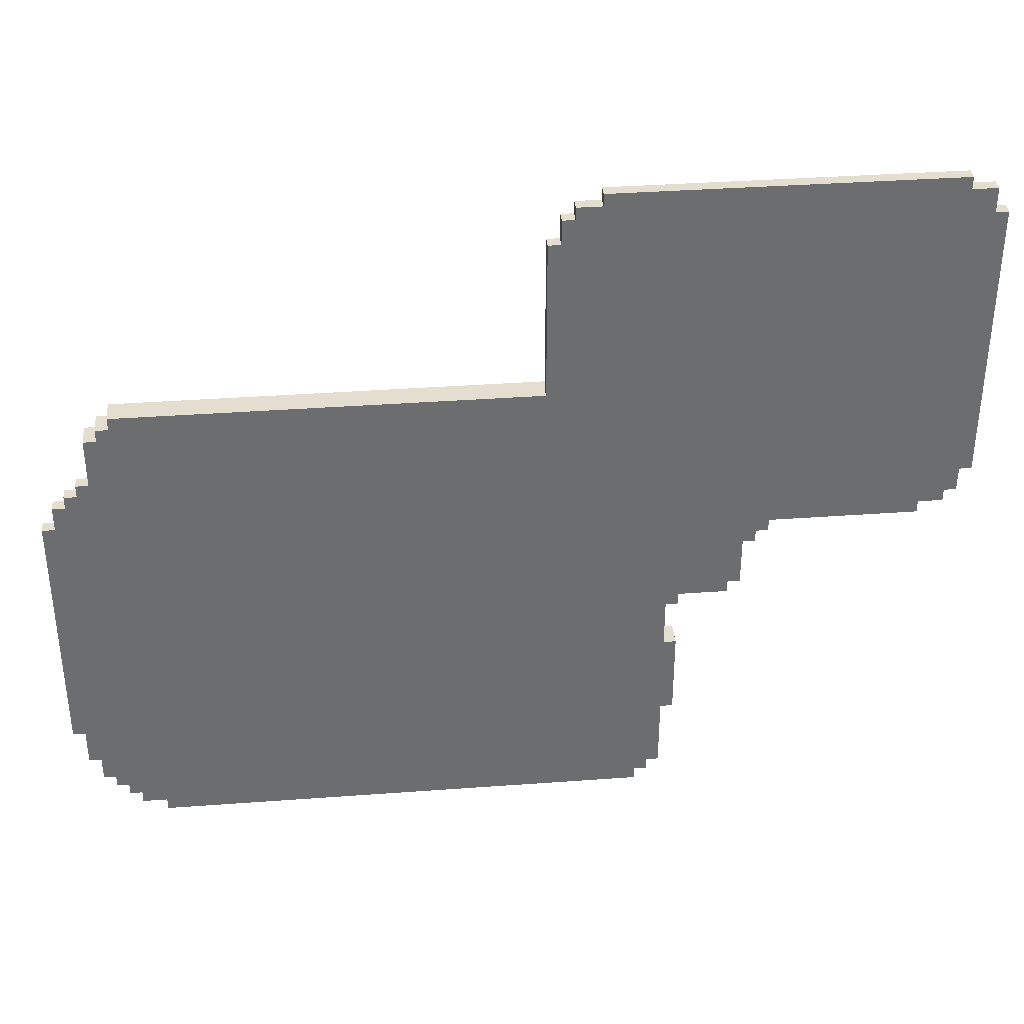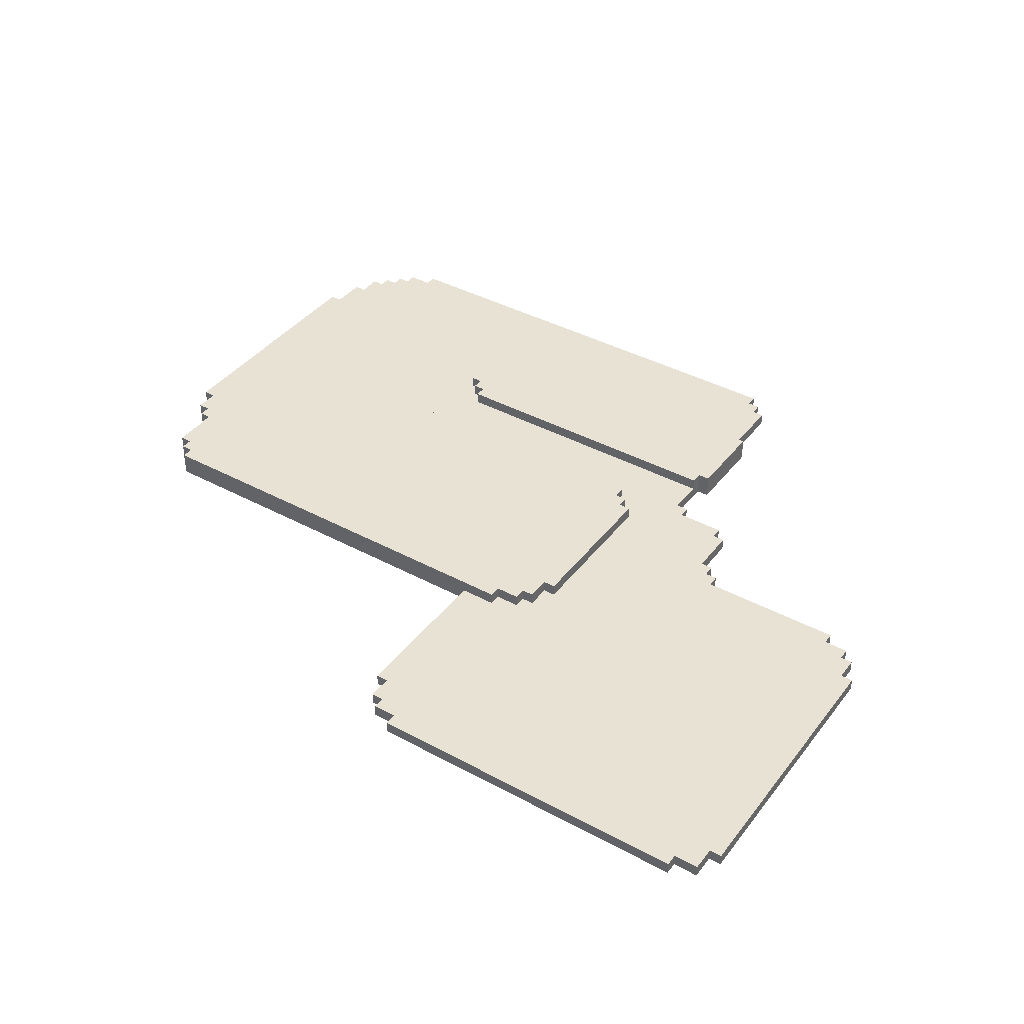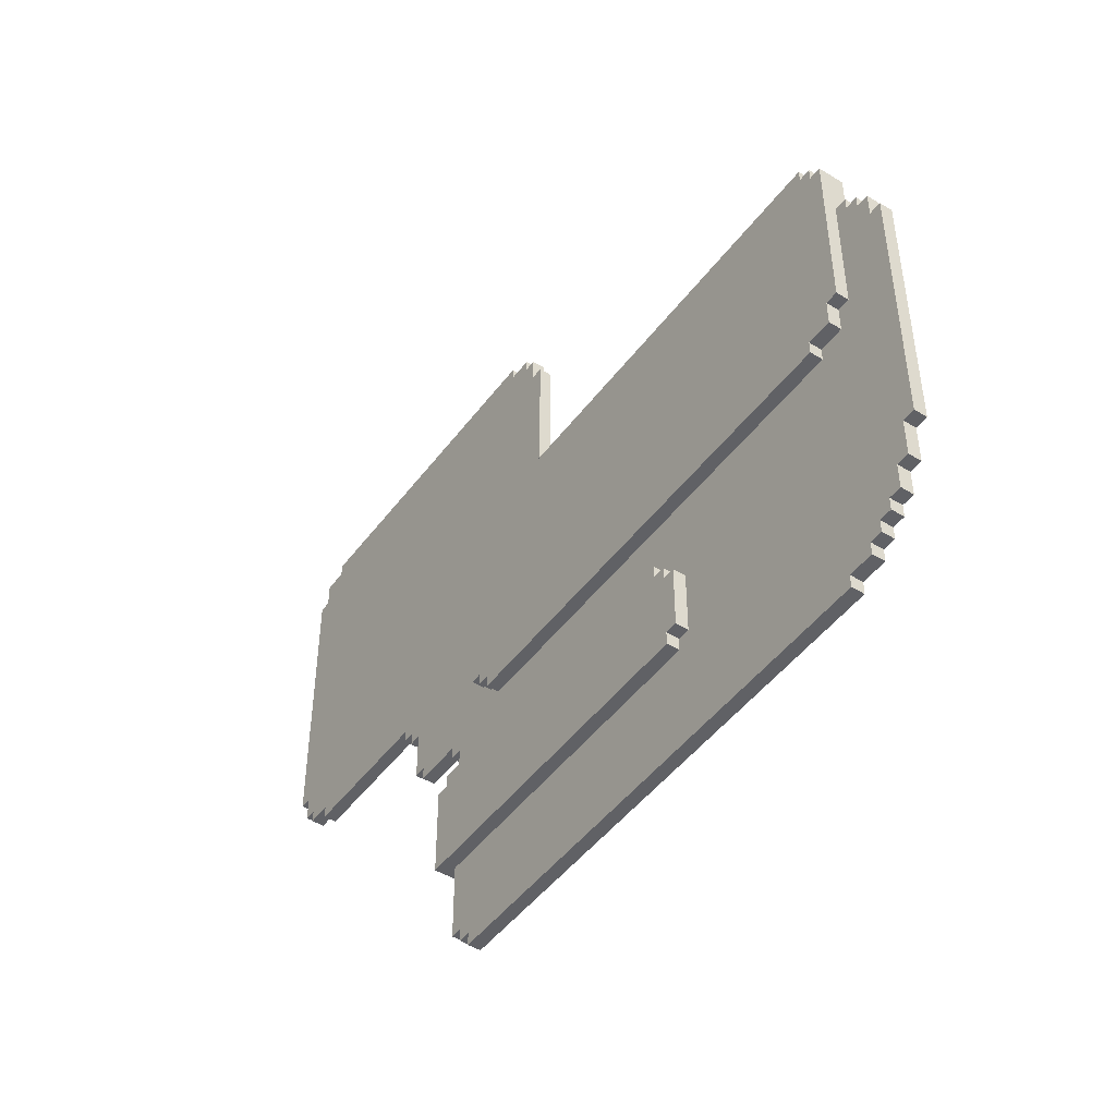
<metadata>
{"format":"obj","ext":"obj","renderer":"f3d","projection":"perspective","resolution":1024,"background":"white","views":[{"elev":36.4,"azim":-5.5,"up":"+Z"},{"elev":40.0,"azim":33.7,"up":"+Y"},{"elev":-47.1,"azim":-124.8,"up":"+Z"}]}
</metadata>
<code>
v -36.5 0 1.5
v -36.5 0 -19.5
v -36.5 1 1.5
v -36.5 1 -19.5
v -35.5 0 3.5
v -35.5 0 1.5
v -35.5 0 -19.5
v -35.5 0 -22.5
v -35.5 1 3.5
v -35.5 1 1.5
v -35.5 1 -19.5
v -35.5 1 -22.5
v -34.5 0 4.5
v -34.5 0 3.5
v -34.5 0 -22.5
v -34.5 0 -24.5
v -34.5 1 4.5
v -34.5 1 3.5
v -34.5 1 -22.5
v -34.5 1 -24.5
v -33.5 0 5.5
v -33.5 0 4.5
v -33.5 0 -24.5
v -33.5 0 -25.5
v -33.5 1 5.5
v -33.5 1 4.5
v -33.5 1 -24.5
v -33.5 1 -25.5
v -32.5 0 9.5
v -32.5 0 5.5
v -32.5 0 -25.5
v -32.5 0 -26.5
v -32.5 1 5.5
v -32.5 1 -4.5
v -32.5 1 -25.5
v -32.5 1 -26.5
v -32.5 2 9.5
v -32.5 2 -4.5
v -31.5 0 10.5
v -31.5 0 9.5
v -31.5 0 -26.5
v -31.5 0 -27.5
v -31.5 1 -4.5
v -31.5 1 -6.5
v -31.5 1 -26.5
v -31.5 1 -27.5
v -31.5 2 10.5
v -31.5 2 9.5
v -31.5 2 -4.5
v -31.5 2 -6.5
v -30.5 0 11.5
v -30.5 0 10.5
v -30.5 2 11.5
v -30.5 2 10.5
v -29.5 0 -27.5
v -29.5 0 -28.5
v -29.5 1 -6.5
v -29.5 1 -7.5
v -29.5 1 -27.5
v -29.5 1 -28.5
v -29.5 2 -6.5
v -29.5 2 -7.5
v -14.5 1 -14.5
v -14.5 1 -19.5
v -14.5 2 -14.5
v -14.5 2 -19.5
v -13.5 1 -13.5
v -13.5 1 -14.5
v -13.5 1 -19.5
v -13.5 1 -20.5
v -13.5 2 -13.5
v -13.5 2 -14.5
v -13.5 2 -19.5
v -13.5 2 -20.5
v -12.5 1 -12.5
v -12.5 1 -13.5
v -12.5 2 -12.5
v -12.5 2 -13.5
v 2.5 0 24.5
v 2.5 0 11.5
v 2.5 1 24.5
v 2.5 1 11.5
v 3.5 0 26.5
v 3.5 0 24.5
v 3.5 1 26.5
v 3.5 1 24.5
v 4.5 0 27.5
v 4.5 0 26.5
v 4.5 1 27.5
v 4.5 1 26.5
v 6.5 0 28.5
v 6.5 0 27.5
v 6.5 1 28.5
v 6.5 1 27.5
v 5.5 1 11.5
v 5.5 1 10.5
v 5.5 2 11.5
v 5.5 2 10.5
v 7.5 1 10.5
v 7.5 1 9.5
v 7.5 1 -6.5
v 7.5 1 -7.5
v 7.5 2 10.5
v 7.5 2 9.5
v 7.5 2 -6.5
v 7.5 2 -7.5
v 8.5 1 9.5
v 8.5 1 7.5
v 8.5 1 -5.5
v 8.5 1 -6.5
v 8.5 2 9.5
v 8.5 2 7.5
v 8.5 2 -5.5
v 8.5 2 -6.5
v 9.5 1 7.5
v 9.5 1 -5.5
v 9.5 2 7.5
v 9.5 2 -5.5
v 10.5 0 -27.5
v 10.5 0 -28.5
v 10.5 1 -27.5
v 10.5 1 -28.5
v 11.5 0 -26.5
v 11.5 0 -27.5
v 11.5 1 -26.5
v 11.5 1 -27.5
v 12.5 0 -9.5
v 12.5 0 -13.5
v 12.5 0 -20.5
v 12.5 0 -26.5
v 12.5 1 -9.5
v 12.5 1 -12.5
v 12.5 1 -20.5
v 12.5 1 -26.5
v 12.5 2 -12.5
v 12.5 2 -13.5
v 13.5 0 -8.5
v 13.5 0 -9.5
v 13.5 0 -13.5
v 13.5 0 -20.5
v 13.5 1 -8.5
v 13.5 1 -9.5
v 13.5 2 -13.5
v 13.5 2 -20.5
v 17.5 0 -7.5
v 17.5 0 -8.5
v 17.5 1 -7.5
v 17.5 1 -8.5
v 18.5 0 -3.5
v 18.5 0 -7.5
v 18.5 1 -3.5
v 18.5 1 -7.5
v 19.5 0 -2.5
v 19.5 0 -3.5
v 19.5 1 -2.5
v 19.5 1 -3.5
v 20.5 0 -1.5
v 20.5 0 -2.5
v 20.5 1 -1.5
v 20.5 1 -2.5
v 32.5 0 -0.5
v 32.5 0 -1.5
v 32.5 1 -0.5
v 32.5 1 -1.5
v 33.5 0 28.5
v 33.5 0 27.5
v 33.5 1 28.5
v 33.5 1 27.5
v 34.5 0 0.5
v 34.5 0 -0.5
v 34.5 1 0.5
v 34.5 1 -0.5
v 35.5 0 27.5
v 35.5 0 25.5
v 35.5 0 2.5
v 35.5 0 0.5
v 35.5 1 27.5
v 35.5 1 25.5
v 35.5 1 2.5
v 35.5 1 0.5
v 36.5 0 25.5
v 36.5 0 2.5
v 36.5 1 25.5
v 36.5 1 2.5
v 6.5 0 28.5
v 6.5 1 28.5
v 33.5 0 28.5
v 33.5 1 28.5
v 4.5 0 27.5
v 4.5 1 27.5
v 6.5 0 27.5
v 6.5 1 27.5
v 33.5 0 27.5
v 33.5 1 27.5
v 35.5 0 27.5
v 35.5 1 27.5
v 3.5 0 26.5
v 3.5 1 26.5
v 4.5 0 26.5
v 4.5 1 26.5
v 35.5 0 25.5
v 35.5 1 25.5
v 36.5 0 25.5
v 36.5 1 25.5
v 2.5 0 24.5
v 2.5 1 24.5
v 3.5 0 24.5
v 3.5 1 24.5
v -30.5 0 11.5
v -30.5 2 11.5
v 2.5 0 11.5
v 2.5 1 11.5
v 5.5 1 11.5
v 5.5 2 11.5
v -31.5 0 10.5
v -31.5 2 10.5
v -30.5 0 10.5
v -30.5 2 10.5
v 5.5 1 10.5
v 5.5 2 10.5
v 7.5 1 10.5
v 7.5 2 10.5
v -32.5 0 9.5
v -32.5 2 9.5
v -31.5 0 9.5
v -31.5 2 9.5
v 7.5 1 9.5
v 7.5 2 9.5
v 8.5 1 9.5
v 8.5 2 9.5
v 8.5 1 7.5
v 8.5 2 7.5
v 9.5 1 7.5
v 9.5 2 7.5
v -33.5 0 5.5
v -33.5 1 5.5
v -32.5 0 5.5
v -32.5 1 5.5
v -34.5 0 4.5
v -34.5 1 4.5
v -33.5 0 4.5
v -33.5 1 4.5
v -35.5 0 3.5
v -35.5 1 3.5
v -34.5 0 3.5
v -34.5 1 3.5
v -36.5 0 1.5
v -36.5 1 1.5
v -35.5 0 1.5
v -35.5 1 1.5
v -12.5 1 -12.5
v -12.5 2 -12.5
v 12.5 1 -12.5
v 12.5 2 -12.5
v -13.5 1 -13.5
v -13.5 2 -13.5
v -12.5 1 -13.5
v -12.5 2 -13.5
v 12.5 0 -13.5
v 12.5 2 -13.5
v 13.5 0 -13.5
v 13.5 2 -13.5
v -14.5 1 -14.5
v -14.5 2 -14.5
v -13.5 1 -14.5
v -13.5 2 -14.5
v 35.5 0 2.5
v 35.5 1 2.5
v 36.5 0 2.5
v 36.5 1 2.5
v 34.5 0 0.5
v 34.5 1 0.5
v 35.5 0 0.5
v 35.5 1 0.5
v 32.5 0 -0.5
v 32.5 1 -0.5
v 34.5 0 -0.5
v 34.5 1 -0.5
v 20.5 0 -1.5
v 20.5 1 -1.5
v 32.5 0 -1.5
v 32.5 1 -1.5
v 19.5 0 -2.5
v 19.5 1 -2.5
v 20.5 0 -2.5
v 20.5 1 -2.5
v 18.5 0 -3.5
v 18.5 1 -3.5
v 19.5 0 -3.5
v 19.5 1 -3.5
v -32.5 1 -4.5
v -32.5 2 -4.5
v -31.5 1 -4.5
v -31.5 2 -4.5
v 8.5 1 -5.5
v 8.5 2 -5.5
v 9.5 1 -5.5
v 9.5 2 -5.5
v -31.5 1 -6.5
v -31.5 2 -6.5
v -29.5 1 -6.5
v -29.5 2 -6.5
v 7.5 1 -6.5
v 7.5 2 -6.5
v 8.5 1 -6.5
v 8.5 2 -6.5
v -29.5 1 -7.5
v -29.5 2 -7.5
v 7.5 1 -7.5
v 7.5 2 -7.5
v 17.5 0 -7.5
v 17.5 1 -7.5
v 18.5 0 -7.5
v 18.5 1 -7.5
v 13.5 0 -8.5
v 13.5 1 -8.5
v 17.5 0 -8.5
v 17.5 1 -8.5
v 12.5 0 -9.5
v 12.5 1 -9.5
v 13.5 0 -9.5
v 13.5 1 -9.5
v -36.5 0 -19.5
v -36.5 1 -19.5
v -35.5 0 -19.5
v -35.5 1 -19.5
v -14.5 1 -19.5
v -14.5 2 -19.5
v -13.5 1 -19.5
v -13.5 2 -19.5
v -13.5 1 -20.5
v -13.5 2 -20.5
v 12.5 0 -20.5
v 12.5 1 -20.5
v 13.5 0 -20.5
v 13.5 2 -20.5
v -35.5 0 -22.5
v -35.5 1 -22.5
v -34.5 0 -22.5
v -34.5 1 -22.5
v -34.5 0 -24.5
v -34.5 1 -24.5
v -33.5 0 -24.5
v -33.5 1 -24.5
v -33.5 0 -25.5
v -33.5 1 -25.5
v -32.5 0 -25.5
v -32.5 1 -25.5
v -32.5 0 -26.5
v -32.5 1 -26.5
v -31.5 0 -26.5
v -31.5 1 -26.5
v 11.5 0 -26.5
v 11.5 1 -26.5
v 12.5 0 -26.5
v 12.5 1 -26.5
v -31.5 0 -27.5
v -31.5 1 -27.5
v -29.5 0 -27.5
v -29.5 1 -27.5
v 10.5 0 -27.5
v 10.5 1 -27.5
v 11.5 0 -27.5
v 11.5 1 -27.5
v -29.5 0 -28.5
v -29.5 1 -28.5
v 10.5 0 -28.5
v 10.5 1 -28.5
v 6.5 0 28.5
v 33.5 0 28.5
v 4.5 0 27.5
v 6.5 0 27.5
v 33.5 0 27.5
v 35.5 0 27.5
v 3.5 0 26.5
v 4.5 0 26.5
v 35.5 0 25.5
v 36.5 0 25.5
v 2.5 0 24.5
v 3.5 0 24.5
v -30.5 0 11.5
v 2.5 0 11.5
v -31.5 0 10.5
v -30.5 0 10.5
v -32.5 0 9.5
v -31.5 0 9.5
v -33.5 0 5.5
v -32.5 0 5.5
v -34.5 0 4.5
v -33.5 0 4.5
v -35.5 0 3.5
v -34.5 0 3.5
v 35.5 0 2.5
v 36.5 0 2.5
v -36.5 0 1.5
v -35.5 0 1.5
v 34.5 0 0.5
v 35.5 0 0.5
v 32.5 0 -0.5
v 34.5 0 -0.5
v 20.5 0 -1.5
v 32.5 0 -1.5
v 19.5 0 -2.5
v 20.5 0 -2.5
v 18.5 0 -3.5
v 19.5 0 -3.5
v 17.5 0 -7.5
v 18.5 0 -7.5
v 13.5 0 -8.5
v 17.5 0 -8.5
v 12.5 0 -9.5
v 13.5 0 -9.5
v 12.5 0 -13.5
v 13.5 0 -13.5
v -36.5 0 -19.5
v -35.5 0 -19.5
v 12.5 0 -20.5
v 13.5 0 -20.5
v -35.5 0 -22.5
v -34.5 0 -22.5
v -34.5 0 -24.5
v -33.5 0 -24.5
v -33.5 0 -25.5
v -32.5 0 -25.5
v -32.5 0 -26.5
v -31.5 0 -26.5
v 11.5 0 -26.5
v 12.5 0 -26.5
v -31.5 0 -27.5
v -29.5 0 -27.5
v 10.5 0 -27.5
v 11.5 0 -27.5
v -29.5 0 -28.5
v 10.5 0 -28.5
v 6.5 1 28.5
v 33.5 1 28.5
v 4.5 1 27.5
v 6.5 1 27.5
v 33.5 1 27.5
v 35.5 1 27.5
v 3.5 1 26.5
v 4.5 1 26.5
v 35.5 1 25.5
v 36.5 1 25.5
v 2.5 1 24.5
v 3.5 1 24.5
v 2.5 1 11.5
v 5.5 1 11.5
v 5.5 1 10.5
v 7.5 1 10.5
v 7.5 1 9.5
v 8.5 1 9.5
v 8.5 1 7.5
v 9.5 1 7.5
v -33.5 1 5.5
v -32.5 1 5.5
v -34.5 1 4.5
v -33.5 1 4.5
v -35.5 1 3.5
v -34.5 1 3.5
v 35.5 1 2.5
v 36.5 1 2.5
v -36.5 1 1.5
v -35.5 1 1.5
v 34.5 1 0.5
v 35.5 1 0.5
v 32.5 1 -0.5
v 34.5 1 -0.5
v 20.5 1 -1.5
v 32.5 1 -1.5
v 19.5 1 -2.5
v 20.5 1 -2.5
v 18.5 1 -3.5
v 19.5 1 -3.5
v -32.5 1 -4.5
v -31.5 1 -4.5
v 8.5 1 -5.5
v 9.5 1 -5.5
v -31.5 1 -6.5
v -29.5 1 -6.5
v 7.5 1 -6.5
v 8.5 1 -6.5
v -29.5 1 -7.5
v 7.5 1 -7.5
v 17.5 1 -7.5
v 18.5 1 -7.5
v 13.5 1 -8.5
v 17.5 1 -8.5
v 12.5 1 -9.5
v 13.5 1 -9.5
v -12.5 1 -12.5
v 12.5 1 -12.5
v -13.5 1 -13.5
v -12.5 1 -13.5
v -14.5 1 -14.5
v -13.5 1 -14.5
v -36.5 1 -19.5
v -35.5 1 -19.5
v -14.5 1 -19.5
v -13.5 1 -19.5
v -13.5 1 -20.5
v 12.5 1 -20.5
v -35.5 1 -22.5
v -34.5 1 -22.5
v -34.5 1 -24.5
v -33.5 1 -24.5
v -33.5 1 -25.5
v -32.5 1 -25.5
v -32.5 1 -26.5
v -31.5 1 -26.5
v 11.5 1 -26.5
v 12.5 1 -26.5
v -31.5 1 -27.5
v -29.5 1 -27.5
v 10.5 1 -27.5
v 11.5 1 -27.5
v -29.5 1 -28.5
v 10.5 1 -28.5
v -30.5 2 11.5
v 5.5 2 11.5
v -31.5 2 10.5
v -30.5 2 10.5
v 5.5 2 10.5
v 7.5 2 10.5
v -32.5 2 9.5
v -31.5 2 9.5
v 7.5 2 9.5
v 8.5 2 9.5
v 8.5 2 7.5
v 9.5 2 7.5
v -32.5 2 -4.5
v -31.5 2 -4.5
v 8.5 2 -5.5
v 9.5 2 -5.5
v -31.5 2 -6.5
v -29.5 2 -6.5
v 7.5 2 -6.5
v 8.5 2 -6.5
v -29.5 2 -7.5
v 7.5 2 -7.5
v -12.5 2 -12.5
v 12.5 2 -12.5
v -13.5 2 -13.5
v -12.5 2 -13.5
v 12.5 2 -13.5
v 13.5 2 -13.5
v -14.5 2 -14.5
v -13.5 2 -14.5
v -14.5 2 -19.5
v -13.5 2 -19.5
v -13.5 2 -20.5
v 13.5 2 -20.5
f 3 2 1
f 4 2 3
f 9 6 5
f 10 6 9
f 11 8 7
f 12 8 11
f 17 14 13
f 18 14 17
f 19 16 15
f 20 16 19
f 25 22 21
f 26 22 25
f 27 24 23
f 28 24 27
f 33 30 29
f 35 32 31
f 36 32 35
f 37 34 33
f 37 33 29
f 38 34 37
f 45 42 41
f 46 42 45
f 47 40 39
f 48 40 47
f 49 44 43
f 50 44 49
f 53 52 51
f 54 52 53
f 59 56 55
f 60 56 59
f 61 58 57
f 62 58 61
f 65 64 63
f 66 64 65
f 71 68 67
f 72 68 71
f 73 70 69
f 74 70 73
f 77 76 75
f 78 76 77
f 81 80 79
f 82 80 81
f 85 84 83
f 86 84 85
f 89 88 87
f 90 88 89
f 93 92 91
f 94 92 93
f 95 96 97
f 97 96 98
f 99 100 103
f 103 100 104
f 101 102 105
f 105 102 106
f 107 108 111
f 111 108 112
f 109 110 113
f 113 110 114
f 115 116 117
f 117 116 118
f 119 120 121
f 121 120 122
f 123 124 125
f 125 124 126
f 127 128 131
f 131 128 132
f 129 130 133
f 133 130 134
f 132 128 135
f 135 128 136
f 137 138 141
f 141 138 142
f 139 140 143
f 143 140 144
f 145 146 147
f 147 146 148
f 149 150 151
f 151 150 152
f 153 154 155
f 155 154 156
f 157 158 159
f 159 158 160
f 161 162 163
f 163 162 164
f 165 166 167
f 167 166 168
f 169 170 171
f 171 170 172
f 173 174 177
f 177 174 178
f 175 176 179
f 179 176 180
f 181 182 183
f 183 182 184
f 187 186 185
f 188 186 187
f 191 190 189
f 192 190 191
f 195 194 193
f 196 194 195
f 199 198 197
f 200 198 199
f 203 202 201
f 204 202 203
f 207 206 205
f 208 206 207
f 211 210 209
f 212 210 211
f 213 210 212
f 214 210 213
f 217 216 215
f 218 216 217
f 221 220 219
f 222 220 221
f 225 224 223
f 226 224 225
f 229 228 227
f 230 228 229
f 233 232 231
f 234 232 233
f 237 236 235
f 238 236 237
f 241 240 239
f 242 240 241
f 245 244 243
f 246 244 245
f 249 248 247
f 250 248 249
f 253 252 251
f 254 252 253
f 257 256 255
f 258 256 257
f 261 260 259
f 262 260 261
f 265 264 263
f 266 264 265
f 267 268 269
f 269 268 270
f 271 272 273
f 273 272 274
f 275 276 277
f 277 276 278
f 279 280 281
f 281 280 282
f 283 284 285
f 285 284 286
f 287 288 289
f 289 288 290
f 291 292 293
f 293 292 294
f 295 296 297
f 297 296 298
f 299 300 301
f 301 300 302
f 303 304 305
f 305 304 306
f 307 308 309
f 309 308 310
f 311 312 313
f 313 312 314
f 315 316 317
f 317 316 318
f 319 320 321
f 321 320 322
f 323 324 325
f 325 324 326
f 327 328 329
f 329 328 330
f 331 332 334
f 333 334 335
f 334 332 336
f 335 334 336
f 337 338 339
f 339 338 340
f 341 342 343
f 343 342 344
f 345 346 347
f 347 346 348
f 349 350 351
f 351 350 352
f 353 354 355
f 355 354 356
f 357 358 359
f 359 358 360
f 361 362 363
f 363 362 364
f 365 366 367
f 367 366 368
f 372 370 369
f 373 370 372
f 376 372 371
f 376 374 373
f 376 373 372
f 377 374 376
f 377 376 375
f 380 377 375
f 380 378 377
f 382 380 379
f 384 382 381
f 386 384 383
f 388 386 385
f 390 388 387
f 392 390 389
f 393 378 380
f 393 392 391
f 393 390 392
f 393 380 382
f 393 388 390
f 393 382 384
f 393 386 388
f 393 384 386
f 394 378 393
f 396 393 391
f 397 393 396
f 397 396 395
f 398 393 397
f 399 397 395
f 400 397 399
f 401 399 395
f 402 399 401
f 403 401 395
f 404 401 403
f 405 403 395
f 406 403 405
f 407 405 395
f 408 405 407
f 409 407 395
f 410 407 409
f 411 409 395
f 412 409 411
f 413 411 395
f 415 413 395
f 415 414 413
f 416 414 415
f 417 414 416
f 418 414 417
f 419 417 416
f 420 417 419
f 421 417 420
f 422 417 421
f 423 417 422
f 424 417 423
f 425 417 424
f 426 417 425
f 427 417 426
f 428 417 427
f 429 427 426
f 430 427 429
f 431 427 430
f 432 427 431
f 433 431 430
f 434 431 433
f 435 436 438
f 438 436 439
f 437 438 442
f 439 440 442
f 438 439 442
f 442 440 443
f 441 442 443
f 441 443 446
f 443 444 446
f 445 446 447
f 446 444 448
f 447 446 448
f 448 444 449
f 449 444 450
f 450 444 451
f 451 444 452
f 452 444 453
f 453 444 454
f 455 456 458
f 457 458 460
f 454 444 461
f 461 444 462
f 459 460 464
f 454 461 465
f 465 461 466
f 454 465 467
f 467 465 468
f 454 467 469
f 469 467 470
f 454 469 471
f 471 469 472
f 454 471 473
f 473 471 474
f 458 456 475
f 460 458 475
f 463 464 475
f 464 460 475
f 454 473 478
f 475 476 479
f 477 478 482
f 479 480 483
f 481 482 484
f 478 473 485
f 482 478 485
f 484 482 485
f 485 473 486
f 483 484 487
f 484 485 487
f 487 485 488
f 483 487 489
f 489 487 490
f 483 489 491
f 491 489 492
f 483 491 493
f 493 491 494
f 483 493 495
f 495 493 496
f 479 483 497
f 463 475 497
f 483 495 497
f 475 479 497
f 497 495 498
f 498 495 499
f 499 500 501
f 498 499 501
f 498 501 503
f 501 502 503
f 503 502 504
f 504 502 505
f 505 502 506
f 506 502 507
f 507 502 508
f 508 502 509
f 509 502 510
f 510 502 511
f 511 502 512
f 510 511 513
f 513 511 514
f 514 511 515
f 515 511 516
f 514 515 517
f 517 515 518
f 519 520 522
f 522 520 523
f 521 522 526
f 523 524 526
f 522 523 526
f 526 524 527
f 525 526 529
f 527 528 529
f 526 527 529
f 525 529 531
f 529 530 531
f 531 530 532
f 532 530 533
f 533 530 534
f 532 533 535
f 535 533 536
f 536 533 537
f 537 533 538
f 536 537 539
f 539 537 540
f 541 542 544
f 544 542 545
f 543 544 548
f 545 546 548
f 544 545 548
f 547 548 549
f 548 546 550
f 549 548 550
f 550 546 551
f 551 546 552

</code>
